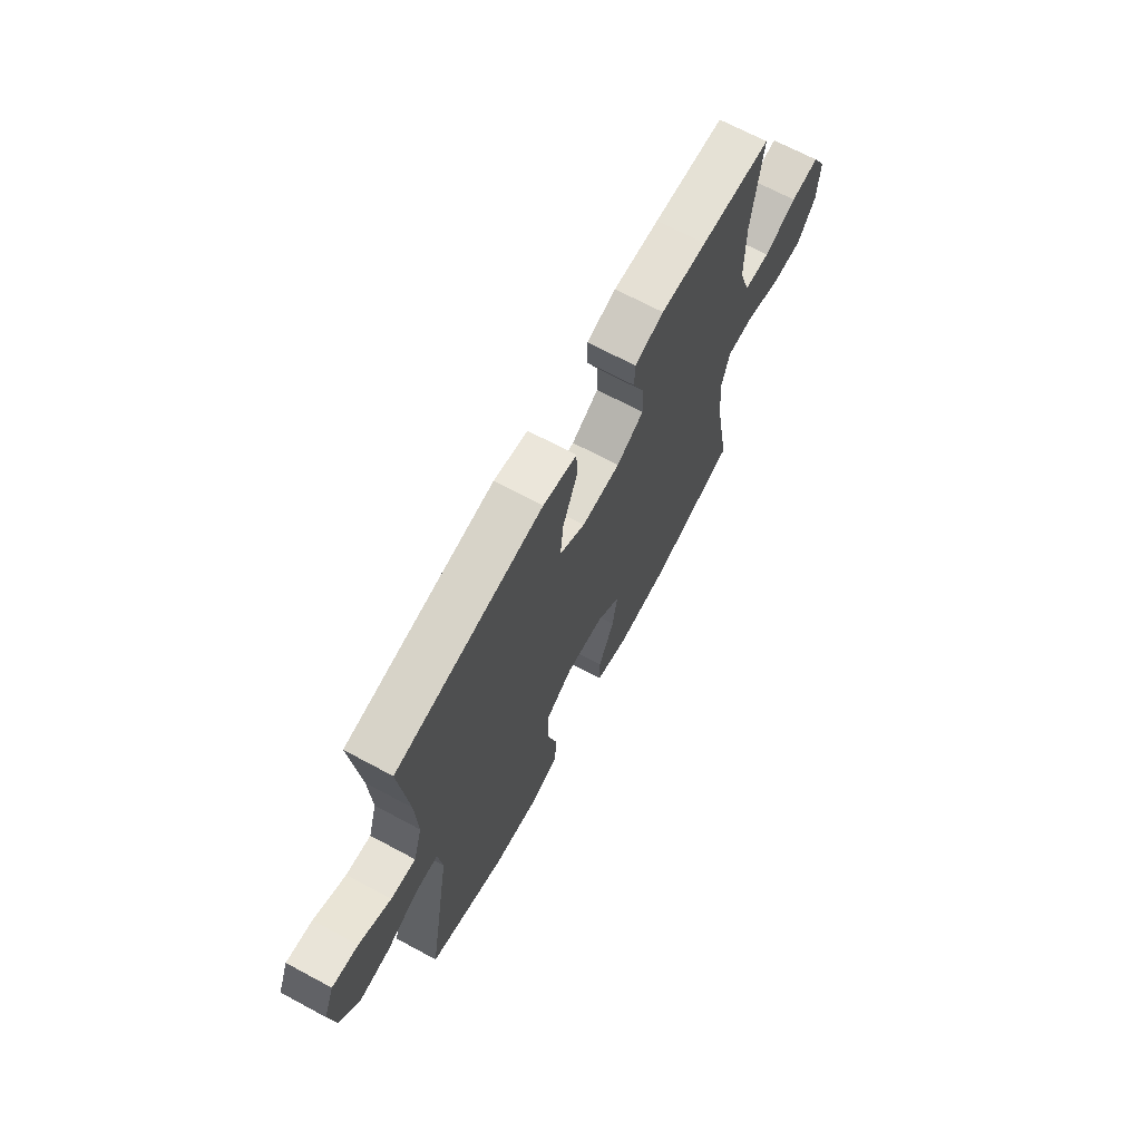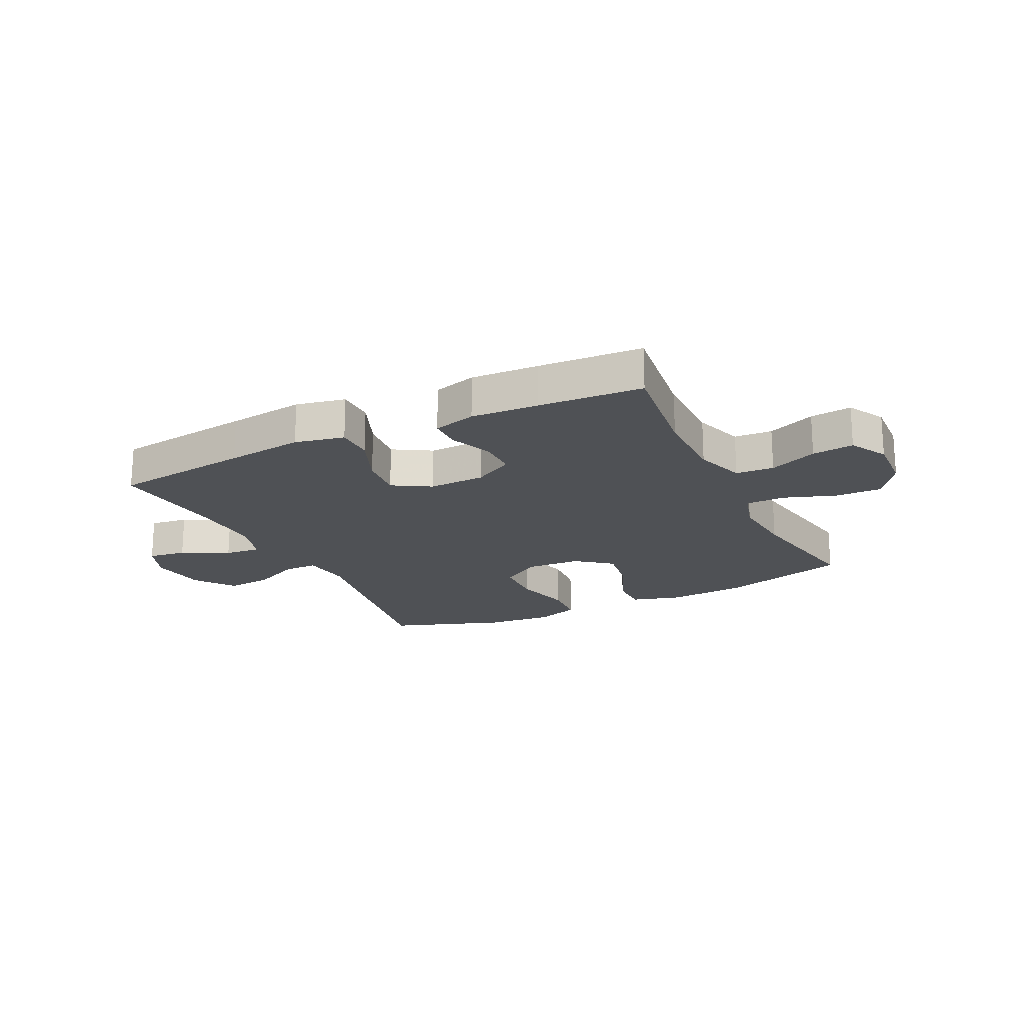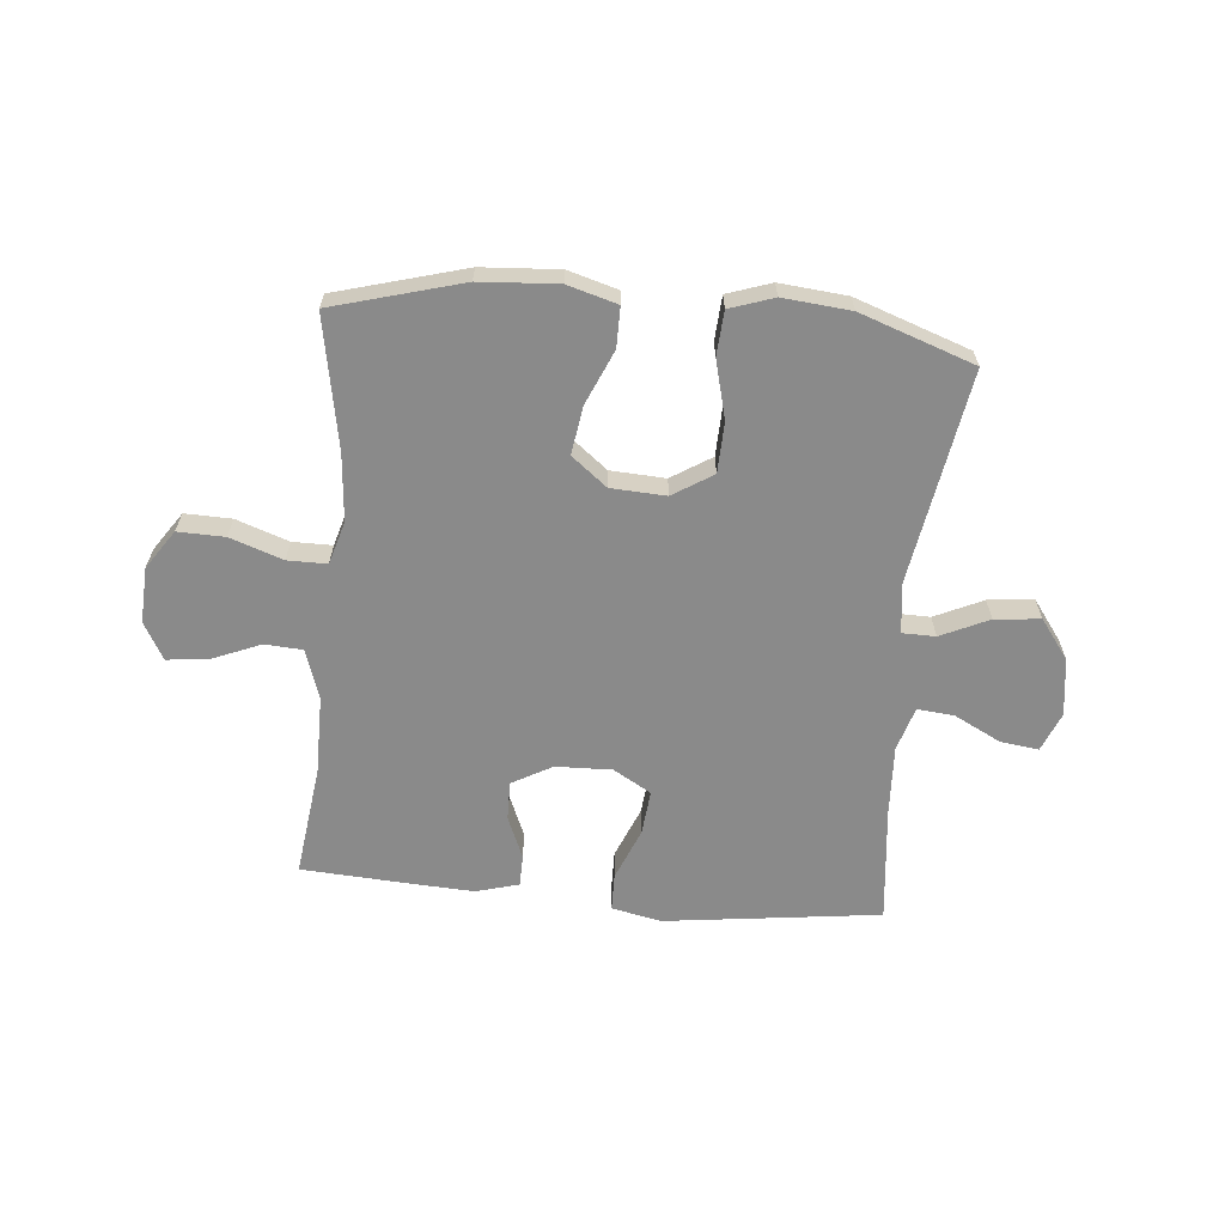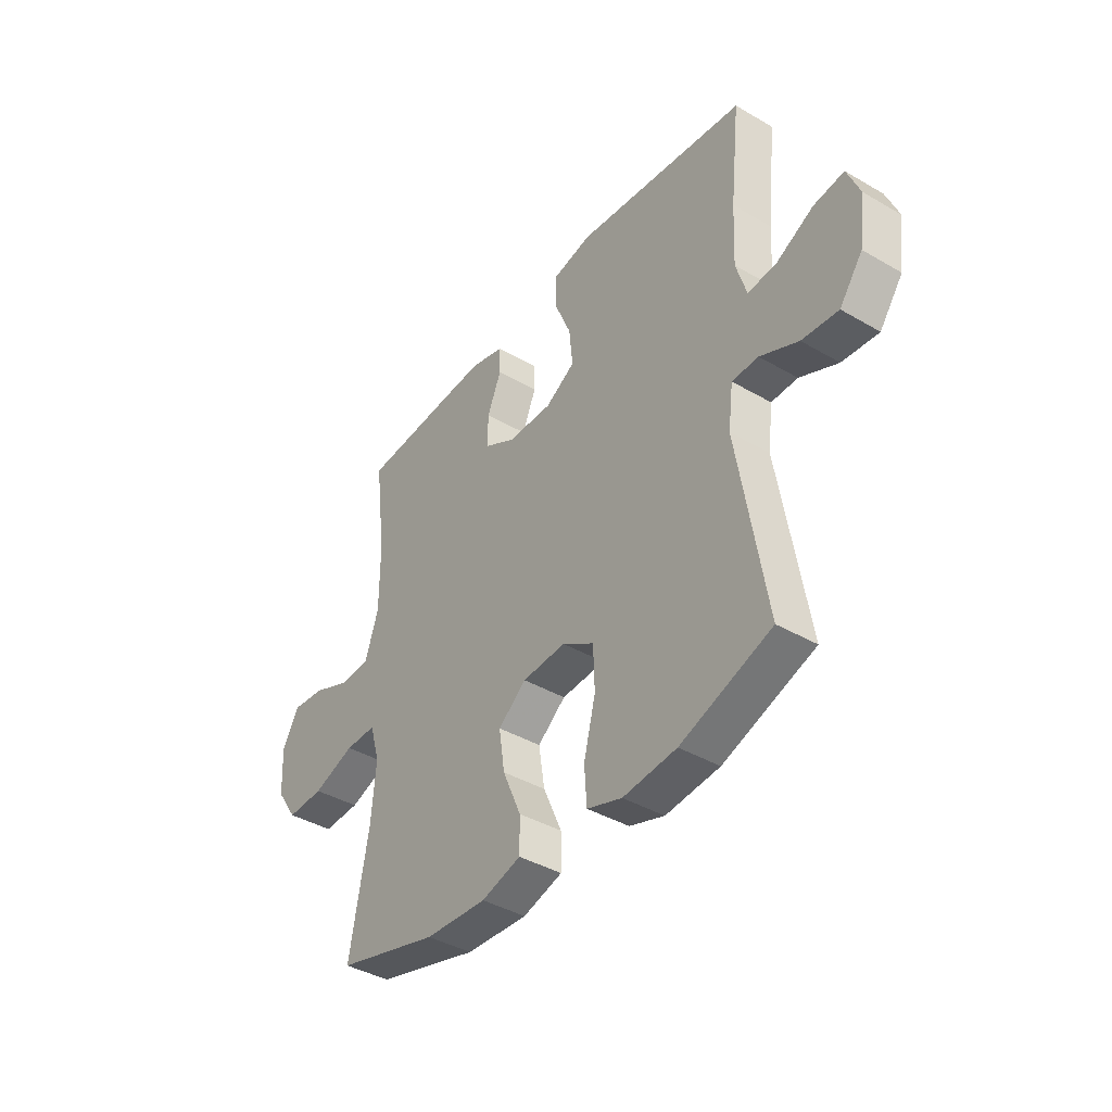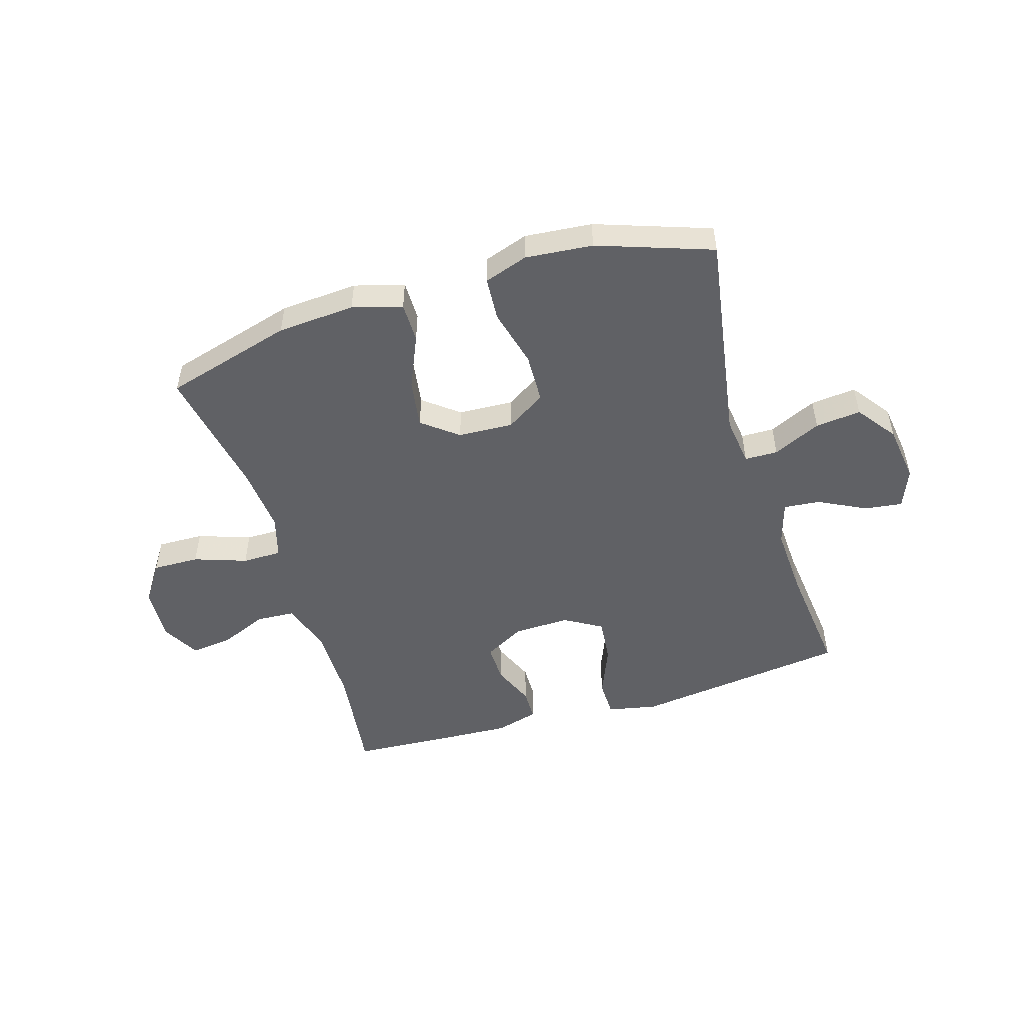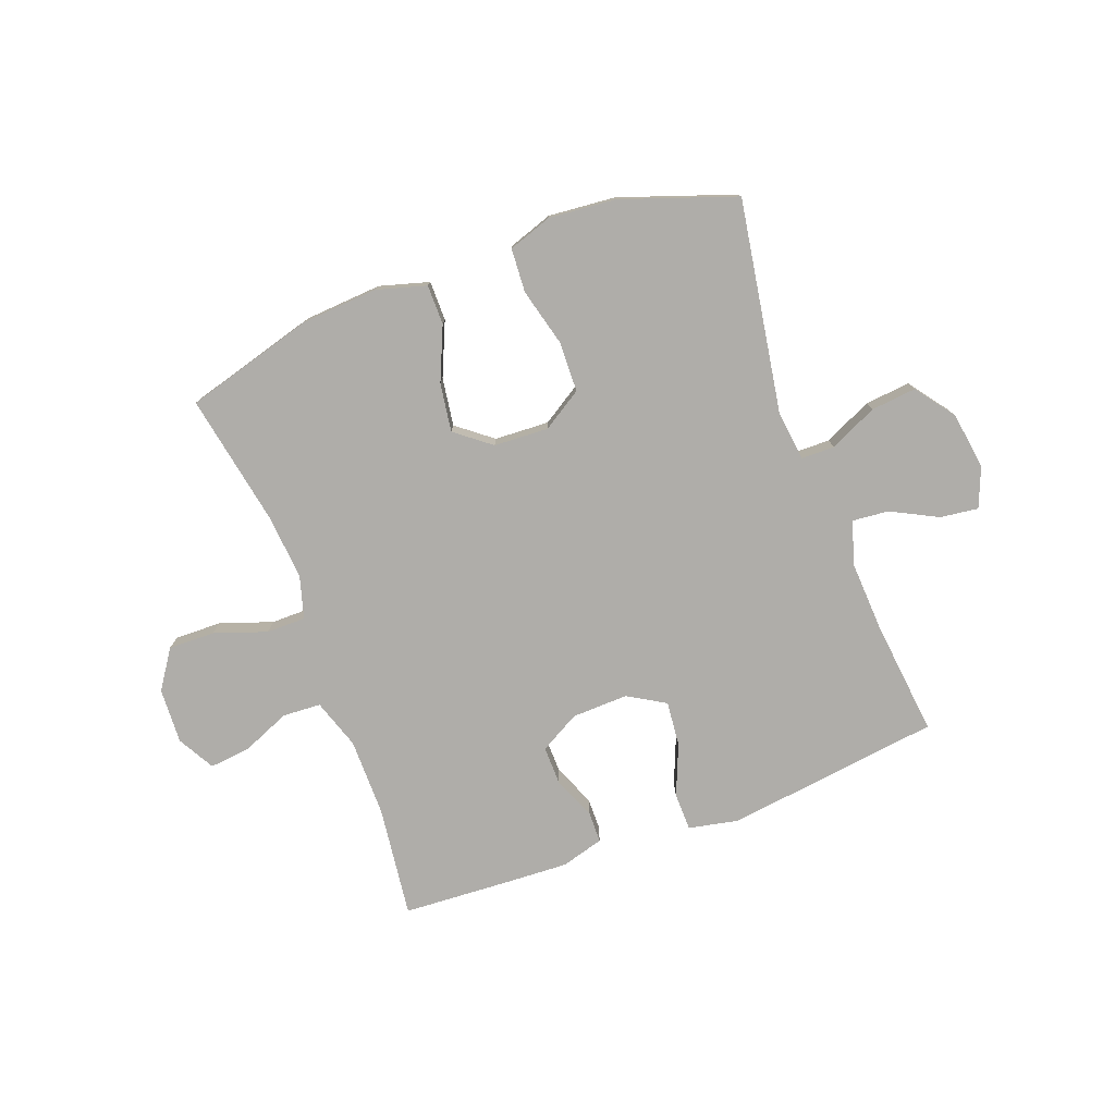
<metadata>
{"format":"obj","ext":"obj","renderer":"f3d","projection":"perspective","resolution":1024,"background":"white","views":[{"elev":68.5,"azim":-61.7,"up":"+Z"},{"elev":-19.8,"azim":26.0,"up":"+Y"},{"elev":-63.4,"azim":174.7,"up":"+Y"},{"elev":-40.4,"azim":-125.6,"up":"+Z"},{"elev":-50.2,"azim":-163.0,"up":"+Y"},{"elev":-77.3,"azim":-159.4,"up":"+Y"}]}
</metadata>
<code>
v -0.5 0.07 0.5
v -0.257 0.07 0.531
v -0.122 0.07 0.548
v -0.035 0.07 0.53
v -0.034 0.07 0.464
v -0.071 0.07 0.374
v -0.079 0.07 0.295
v -0.013 0.07 0.256
v 0.086 0.07 0.259
v 0.156 0.07 0.298
v 0.155 0.07 0.366
v 0.124 0.07 0.44
v 0.125 0.07 0.496
v 0.2 0.07 0.517
v 0.318 0.07 0.511
v 0.5 0.07 0.5
v 0.475 0.07 0.304
v 0.475 0.07 0.167
v 0.504 0.07 0.079
v 0.571 0.07 0.075
v 0.655 0.07 0.11
v 0.728 0.07 0.118
v 0.764 0.07 0.053
v 0.759 0.07 -0.044
v 0.713 0.07 -0.112
v 0.631 0.07 -0.11
v 0.539 0.07 -0.078
v 0.47 0.07 -0.078
v 0.448 0.07 -0.153
v 0.458 0.07 -0.27
v 0.5 0.07 -0.5
v 0.274 0.07 -0.563
v 0.138 0.07 -0.572
v 0.051 0.07 -0.547
v 0.051 0.07 -0.477
v 0.092 0.07 -0.383
v 0.105 0.07 -0.298
v 0.043 0.07 -0.249
v -0.053 0.07 -0.244
v -0.123 0.07 -0.288
v -0.126 0.07 -0.376
v -0.1 0.07 -0.478
v -0.105 0.07 -0.555
v -0.182 0.07 -0.581
v -0.3 0.07 -0.57
v -0.5 0.07 -0.5
v -0.438 0.07 -0.127
v -0.449 0.07 -0.04
v -0.507 0.07 -0.039
v -0.591 0.07 -0.078
v -0.671 0.07 -0.086
v -0.722 0.07 -0.017
v -0.736 0.07 0.084
v -0.708 0.07 0.153
v -0.641 0.07 0.144
v -0.559 0.07 0.102
v -0.495 0.07 0.096
v -0.472 0.07 0.173
v -0.478 0.07 0.296
v -0.5 0 0.5
v -0.257 0 0.531
v -0.122 0 0.548
v -0.035 0 0.53
v -0.034 0 0.464
v -0.071 0 0.374
v -0.079 0 0.295
v -0.013 0 0.256
v 0.086 0 0.259
v 0.156 0 0.298
v 0.155 0 0.366
v 0.124 0 0.44
v 0.125 0 0.496
v 0.2 0 0.517
v 0.318 0 0.511
v 0.5 0 0.5
v 0.475 0 0.304
v 0.475 0 0.167
v 0.504 0 0.079
v 0.571 0 0.075
v 0.655 0 0.11
v 0.728 0 0.118
v 0.764 0 0.053
v 0.759 0 -0.044
v 0.713 0 -0.112
v 0.631 0 -0.11
v 0.539 0 -0.078
v 0.47 0 -0.078
v 0.448 0 -0.153
v 0.458 0 -0.27
v 0.5 0 -0.5
v 0.274 0 -0.563
v 0.138 0 -0.572
v 0.051 0 -0.547
v 0.051 0 -0.477
v 0.092 0 -0.383
v 0.105 0 -0.298
v 0.043 0 -0.249
v -0.053 0 -0.244
v -0.123 0 -0.288
v -0.126 0 -0.376
v -0.1 0 -0.478
v -0.105 0 -0.555
v -0.182 0 -0.581
v -0.3 0 -0.57
v -0.5 0 -0.5
v -0.438 0 -0.127
v -0.449 0 -0.04
v -0.507 0 -0.039
v -0.591 0 -0.078
v -0.671 0 -0.086
v -0.722 0 -0.017
v -0.736 0 0.084
v -0.708 0 0.153
v -0.641 0 0.144
v -0.559 0 0.102
v -0.495 0 0.096
v -0.472 0 0.173
v -0.478 0 0.296
f 54 55 56
f 53 54 56
f 52 53 56
f 51 52 56
f 50 51 56
f 49 50 56
f 48 49 56 57
f 45 46 47
f 44 45 47
f 43 44 47
f 42 43 47
f 41 42 47
f 40 41 47 48
f 48 57 58
f 40 48 58
f 39 40 58
f 34 35 36
f 33 34 36
f 32 33 36
f 31 32 36
f 30 31 36
f 29 30 36 37
f 28 29 37 38
f 25 26 27
f 24 25 27
f 23 24 27
f 22 23 27
f 21 22 27
f 20 21 27
f 19 20 27 28
f 39 58 59
f 38 39 59
f 28 38 59
f 19 28 59
f 18 19 59
f 15 16 17
f 14 15 17
f 13 14 17
f 12 13 17
f 11 12 17
f 4 5 6
f 3 4 6
f 2 3 6
f 1 2 6
f 59 1 6
f 59 6 7
f 10 11 17 18
f 9 10 18
f 8 9 18
f 8 18 59
f 7 8 59
f 115 114 113
f 115 113 112
f 115 112 111
f 115 111 110
f 115 110 109
f 115 109 108
f 116 115 108 107
f 106 105 104
f 106 104 103
f 106 103 102
f 106 102 101
f 106 101 100
f 107 106 100 99
f 117 116 107
f 117 107 99
f 117 99 98
f 95 94 93
f 95 93 92
f 95 92 91
f 95 91 90
f 95 90 89
f 96 95 89 88
f 97 96 88 87
f 86 85 84
f 86 84 83
f 86 83 82
f 86 82 81
f 86 81 80
f 86 80 79
f 87 86 79 78
f 118 117 98
f 118 98 97
f 118 97 87
f 118 87 78
f 118 78 77
f 76 75 74
f 76 74 73
f 76 73 72
f 76 72 71
f 76 71 70
f 65 64 63
f 65 63 62
f 65 62 61
f 65 61 60
f 65 60 118
f 66 65 118
f 77 76 70 69
f 77 69 68
f 77 68 67
f 118 77 67
f 118 67 66
f 1 60 61 2
f 2 61 62 3
f 3 62 63 4
f 4 63 64 5
f 5 64 65 6
f 6 65 66 7
f 7 66 67 8
f 8 67 68 9
f 9 68 69 10
f 10 69 70 11
f 11 70 71 12
f 12 71 72 13
f 13 72 73 14
f 14 73 74 15
f 15 74 75 16
f 16 75 76 17
f 17 76 77 18
f 18 77 78 19
f 19 78 79 20
f 20 79 80 21
f 21 80 81 22
f 22 81 82 23
f 23 82 83 24
f 24 83 84 25
f 25 84 85 26
f 26 85 86 27
f 27 86 87 28
f 28 87 88 29
f 29 88 89 30
f 30 89 90 31
f 31 90 91 32
f 32 91 92 33
f 33 92 93 34
f 34 93 94 35
f 35 94 95 36
f 36 95 96 37
f 37 96 97 38
f 38 97 98 39
f 39 98 99 40
f 40 99 100 41
f 41 100 101 42
f 42 101 102 43
f 43 102 103 44
f 44 103 104 45
f 45 104 105 46
f 46 105 106 47
f 47 106 107 48
f 48 107 108 49
f 49 108 109 50
f 50 109 110 51
f 51 110 111 52
f 52 111 112 53
f 53 112 113 54
f 54 113 114 55
f 55 114 115 56
f 56 115 116 57
f 57 116 117 58
f 58 117 118 59
f 59 118 60 1

</code>
